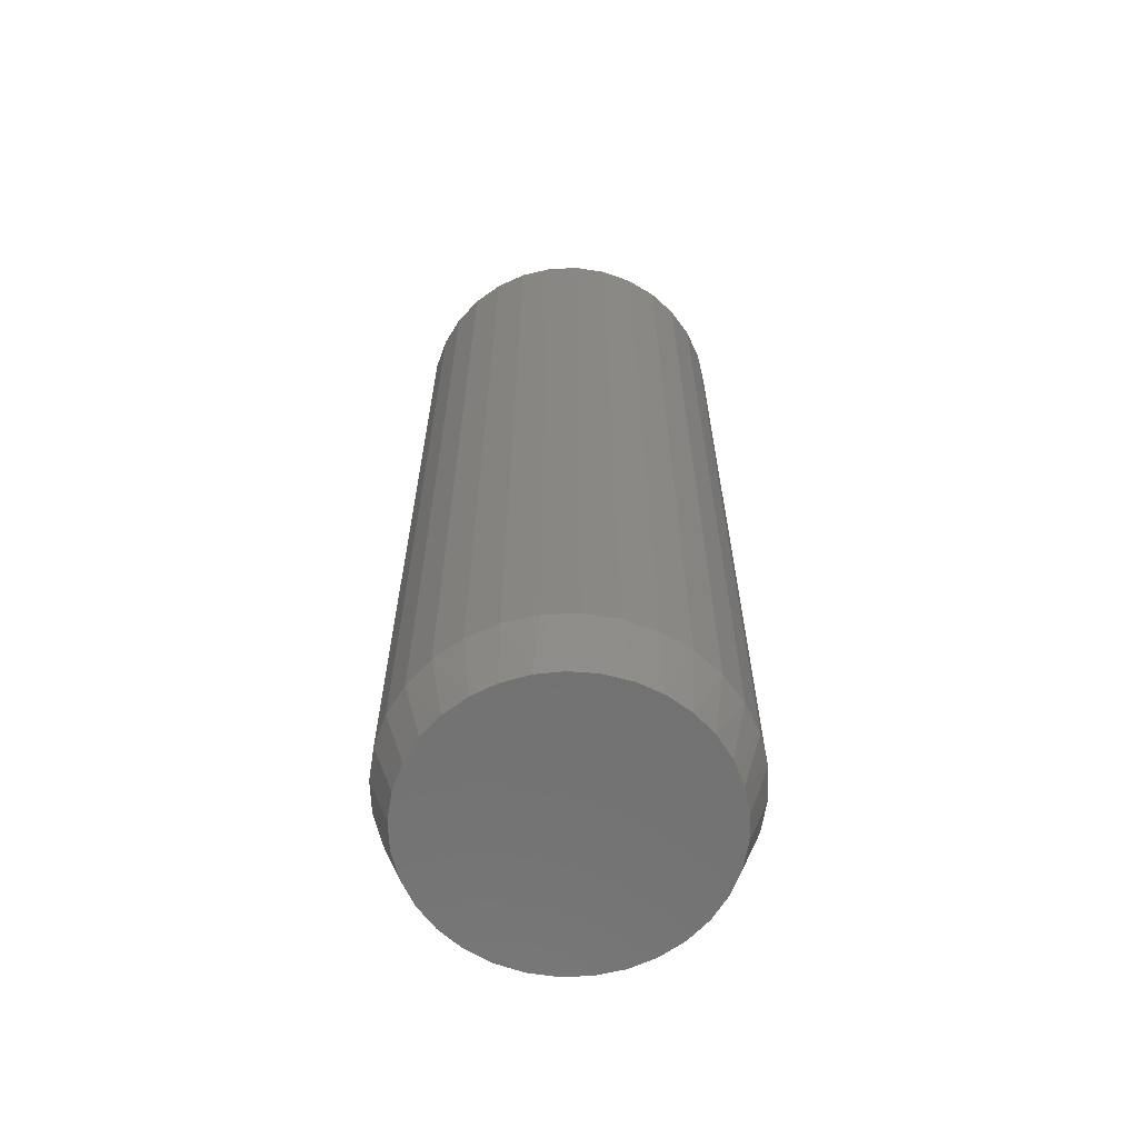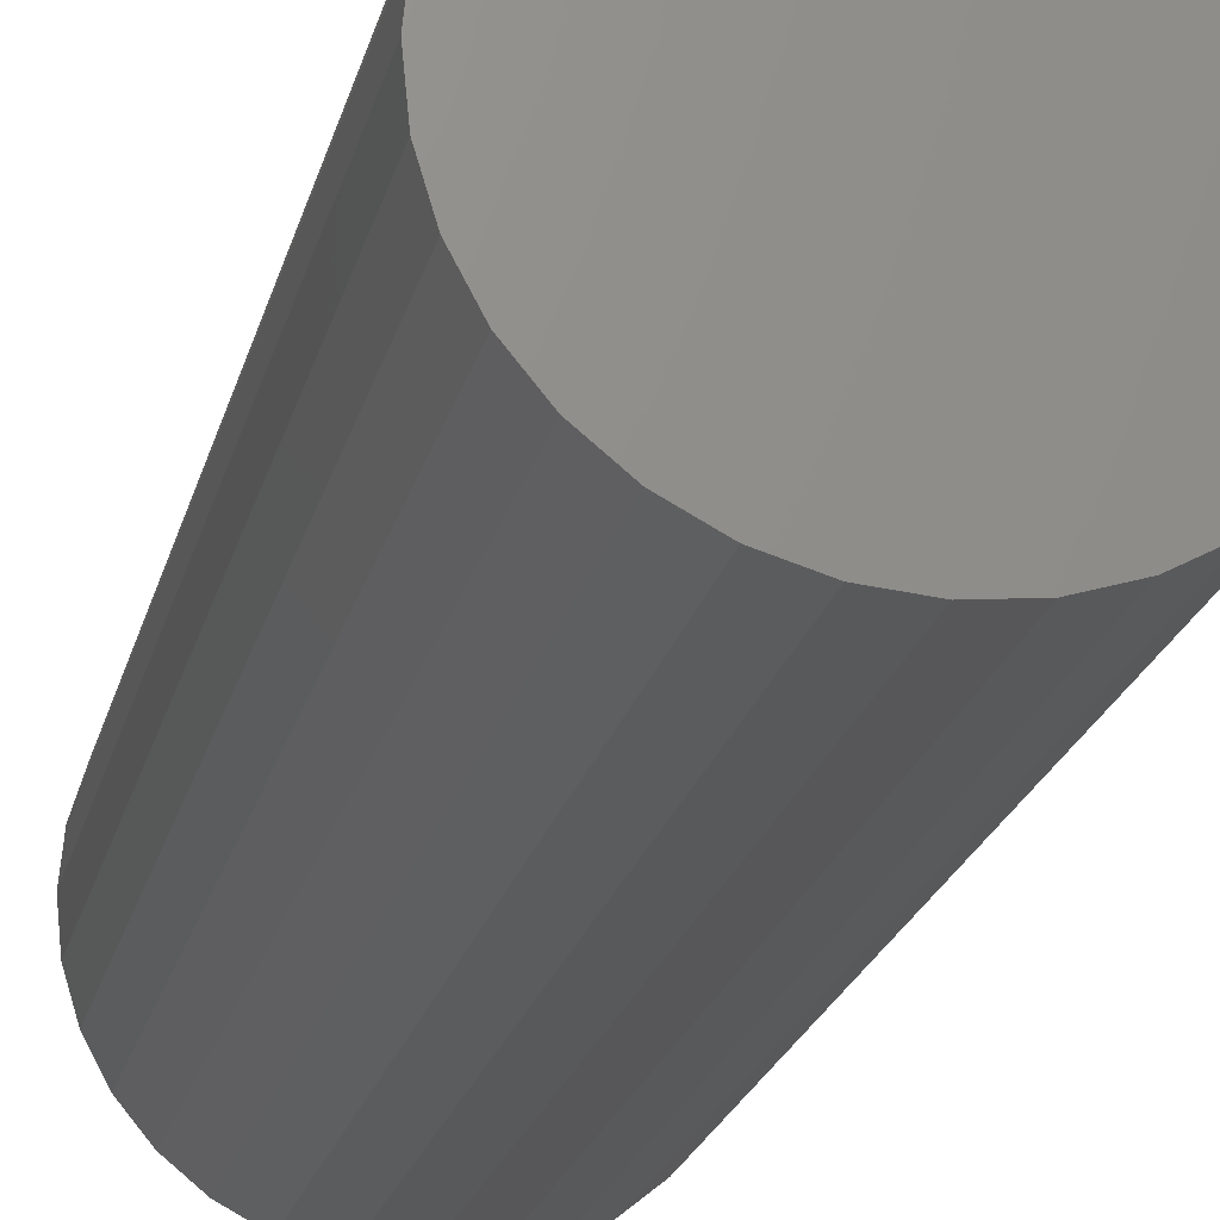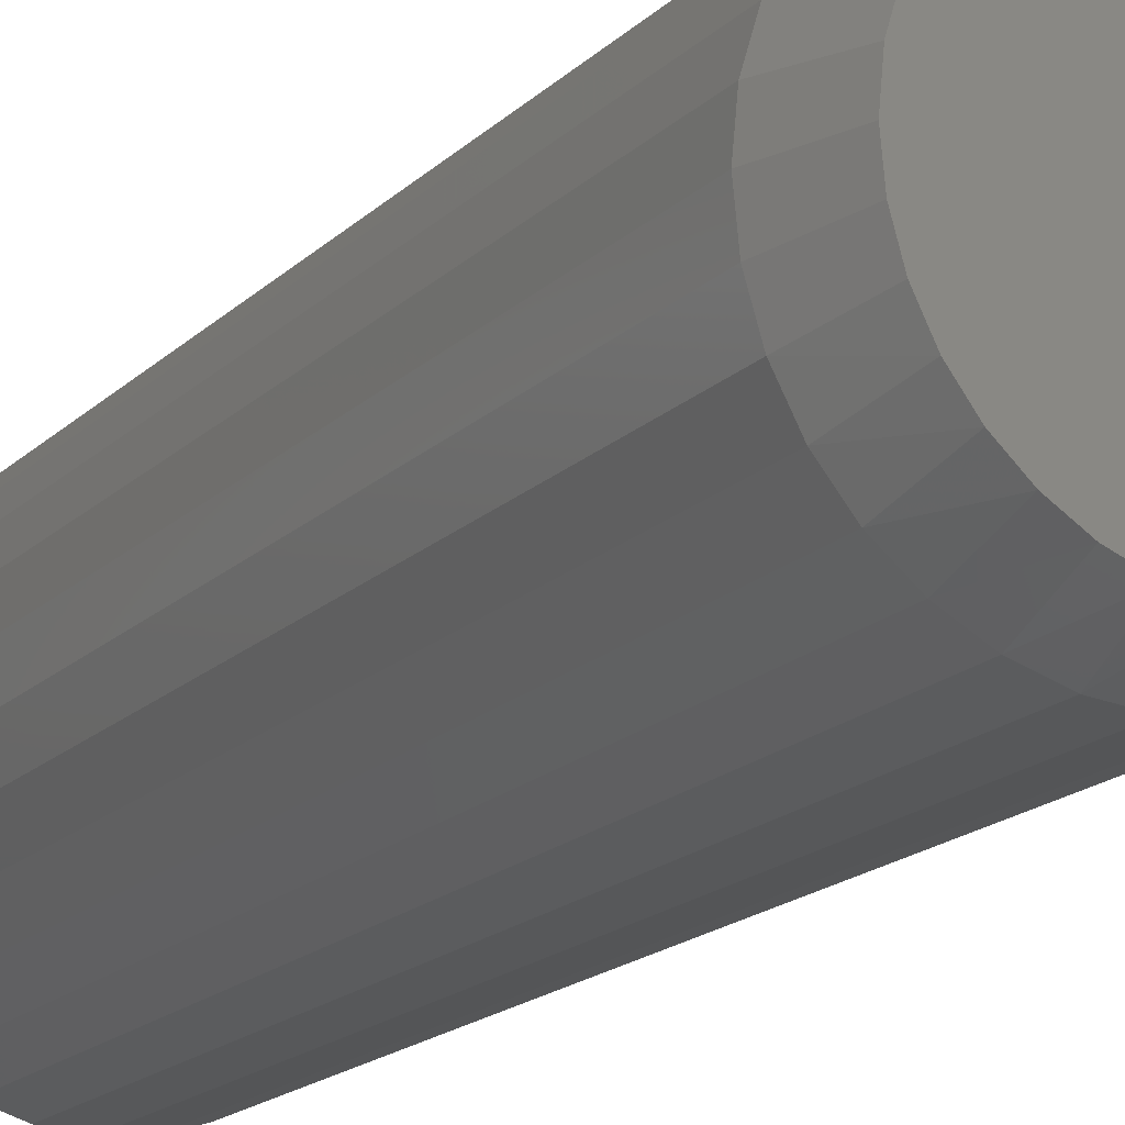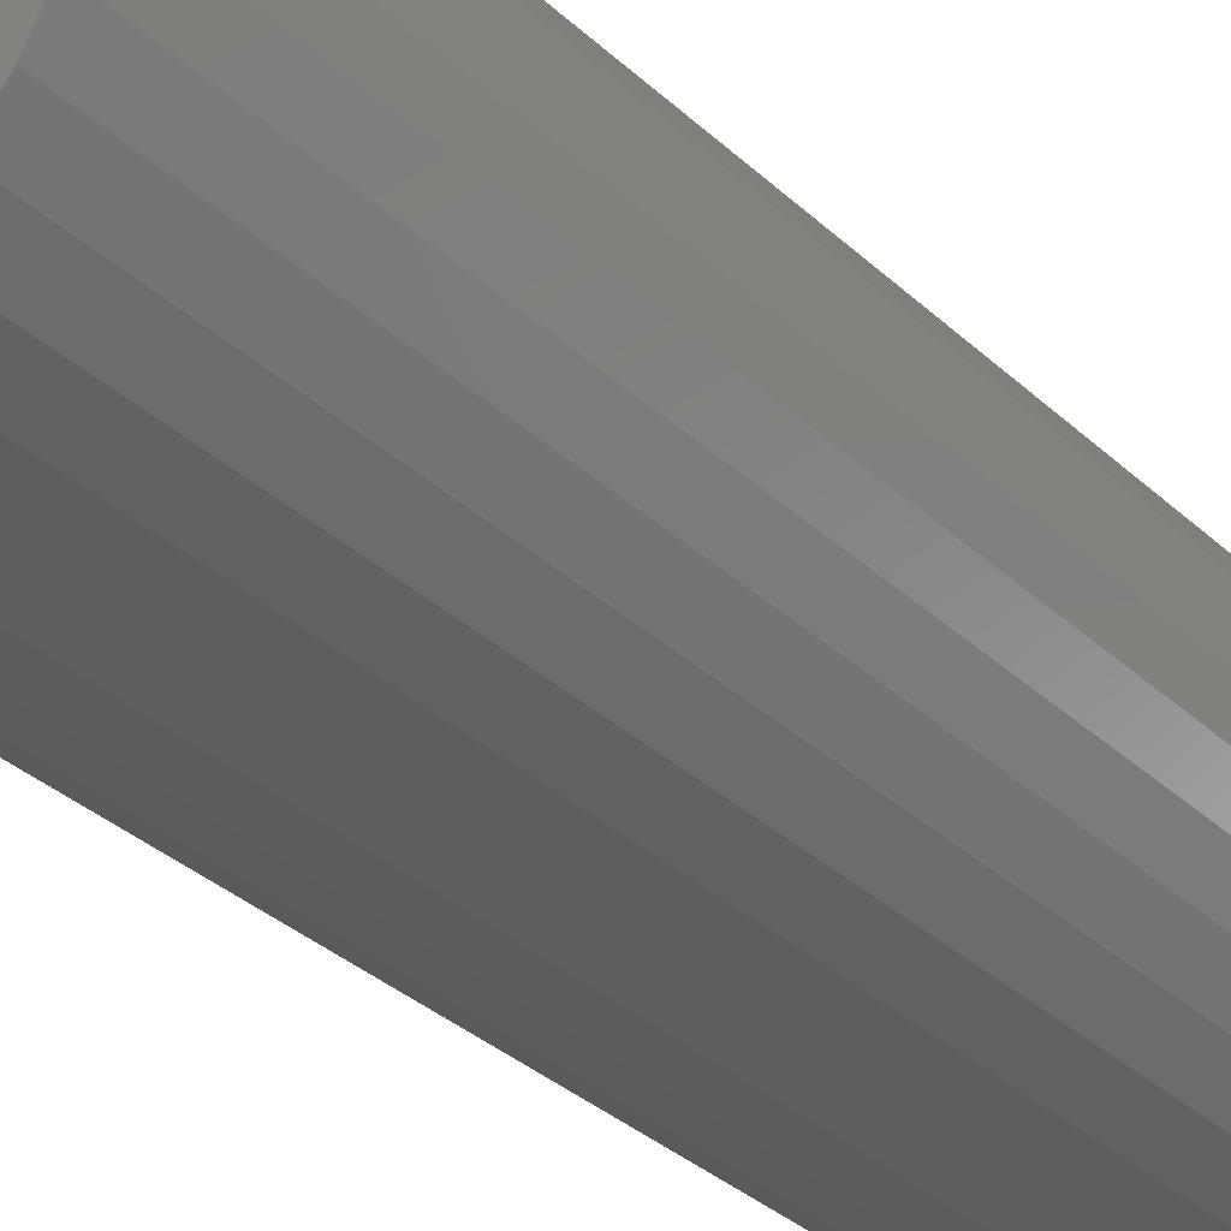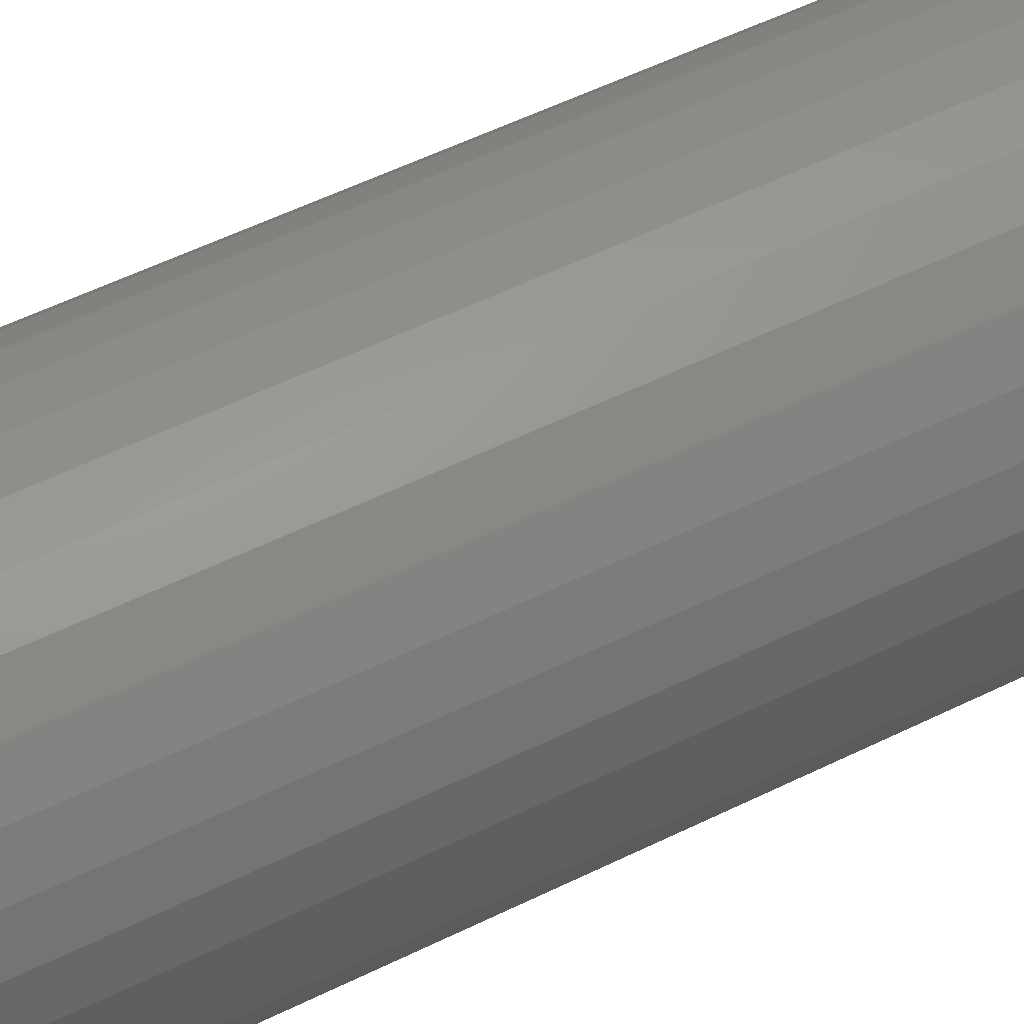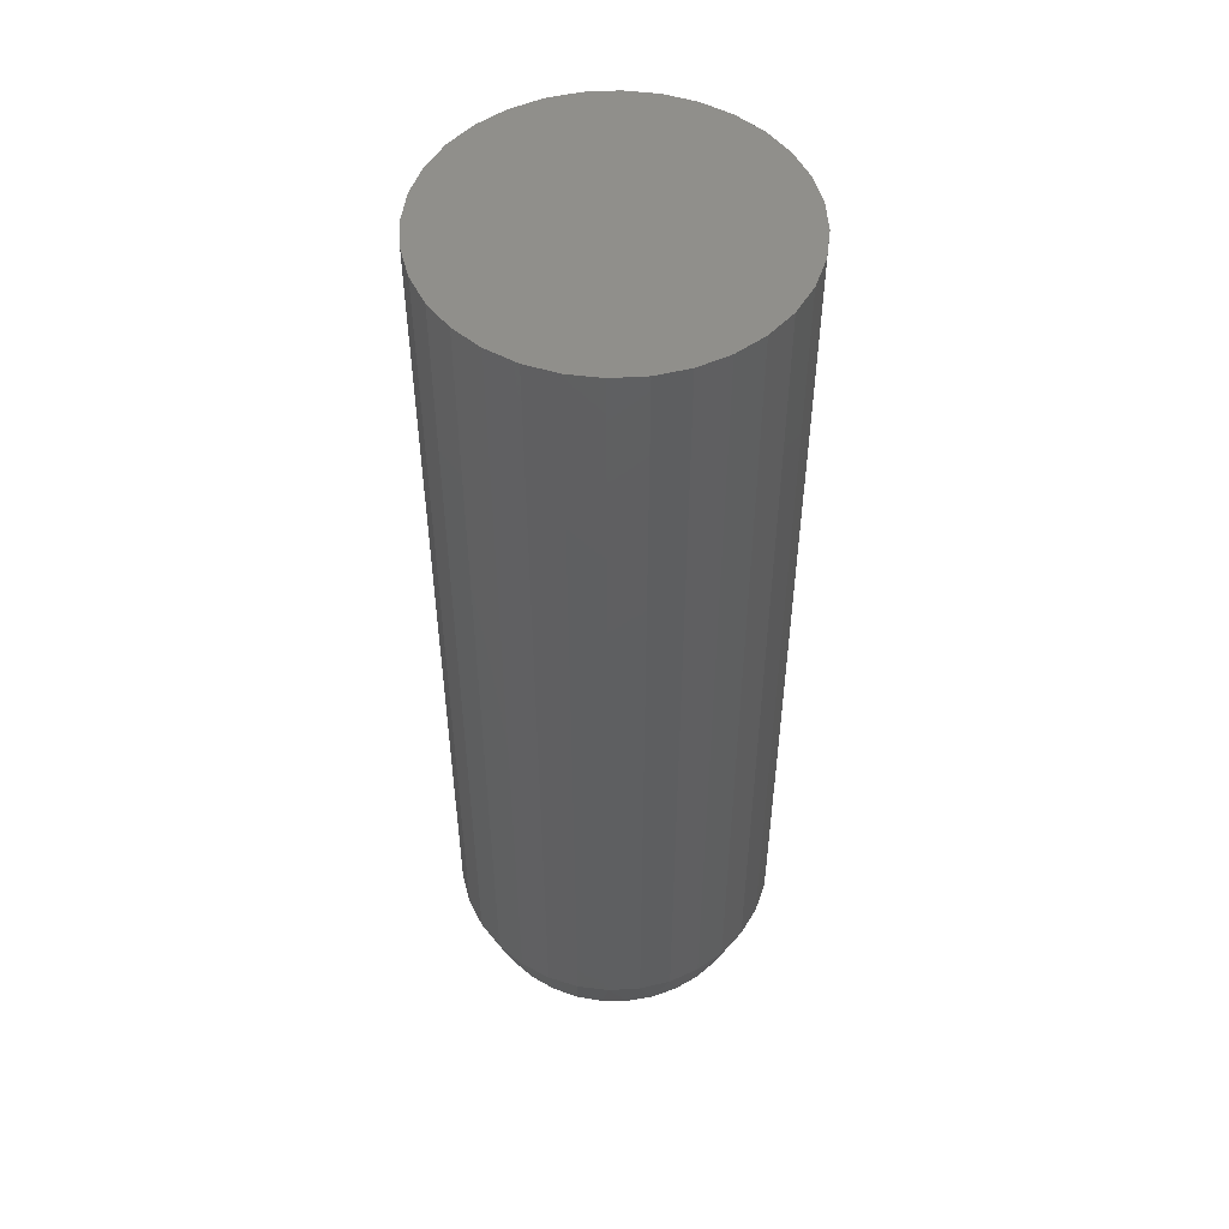
<metadata>
{"format":"stl","ext":"stl","renderer":"f3d","projection":"perspective","resolution":1024,"background":"white","views":[{"elev":-63.9,"azim":154.2,"up":"+Y"},{"elev":-19.9,"azim":167.9,"up":"+Z"},{"elev":-17.0,"azim":-28.8,"up":"+Z"},{"elev":-31.7,"azim":-142.7,"up":"+Z"},{"elev":54.6,"azim":62.4,"up":"+Z"},{"elev":51.1,"azim":148.3,"up":"+Y"}]}
</metadata>
<code>
# stl→obj: 97 verts, 190 faces
v -0.0171 -0.75 0.1124
v 0.02763 -0.75 0.1124
v 0.005264 -0.75 0.1146
v -0.03861 -0.75 0.1059
v 0.04913 -0.75 0.1059
v -0.05843 -0.75 0.09532
v 0.06895 -0.75 0.09532
v 0.07435 -0.75 -0.09148
v -0.04584 -0.75 -0.1026
v 0.05636 -0.75 -0.1026
v -0.02611 -0.75 -0.1103
v 0.03663 -0.75 -0.1103
v -0.005315 -0.75 -0.1141
v 0.01584 -0.75 -0.1141
v 0.08632 -0.75 0.08106
v -0.0758 -0.75 0.08106
v 0.1006 -0.75 0.06369
v -0.09005 -0.75 0.06369
v 0.1112 -0.75 0.04387
v -0.1006 -0.75 0.04387
v 0.1177 -0.75 0.02236
v -0.1072 -0.75 0.02237
v 0.1199 -0.75 -1.829e-16
v -0.1094 -0.75 1.092e-06
v 0.1179 -0.75 -0.02106
v -0.1074 -0.75 -0.02106
v 0.1122 -0.75 -0.04141
v -0.1016 -0.75 -0.04141
v 0.1027 -0.75 -0.06035
v -0.0922 -0.75 -0.06035
v 0.08998 -0.75 -0.07723
v -0.07946 -0.75 -0.07723
v -0.06382 -0.75 -0.09148
v 0.1355 7.231e-18 -1.595e-17
v 0.1355 -0.7031 -4.786e-17
v 0.133 7.092e-18 -0.02541
v 0.133 -0.7031 -0.02541
v 0.1256 6.681e-18 -0.04985
v 0.1256 -0.7031 -0.04985
v 0.1136 6.012e-18 -0.07237
v 0.1136 -0.7031 -0.07237
v 0.09737 5.113e-18 -0.09211
v 0.09737 -0.7031 -0.09211
v 0.07763 4.017e-18 -0.1083
v 0.07763 -0.7031 -0.1083
v 0.05511 2.767e-18 -0.1203
v 0.05511 -0.7031 -0.1203
v 0.03068 1.411e-18 -0.1278
v 0.03068 -0.7031 -0.1278
v 0.005263 -1.771e-33 -0.1303
v 0.005263 -0.7031 -0.1303
v -0.02015 -1.411e-18 -0.1278
v -0.02015 -0.7031 -0.1278
v -0.04459 -2.767e-18 -0.1203
v -0.04459 -0.7031 -0.1203
v -0.06711 -4.017e-18 -0.1083
v -0.06711 -0.7031 -0.1083
v -0.08685 -5.113e-18 -0.09211
v -0.08685 -0.7031 -0.09211
v -0.103 -6.012e-18 -0.07237
v -0.103 -0.7031 -0.07237
v -0.1151 -6.681e-18 -0.04985
v -0.1151 -0.7031 -0.04985
v -0.1225 -7.092e-18 -0.02541
v -0.1225 -0.7031 -0.02541
v -0.125 -7.231e-18 1.595e-17
v -0.125 -0.7031 1.595e-17
v -0.1225 -7.092e-18 0.02541
v -0.1225 -0.7031 0.02541
v -0.1151 -6.681e-18 0.04985
v -0.1151 -0.7031 0.04985
v -0.103 -6.012e-18 0.07237
v -0.103 -0.7031 0.07237
v -0.08685 -5.113e-18 0.09211
v -0.08685 -0.7031 0.09211
v -0.06711 -4.017e-18 0.1083
v -0.06711 -0.7031 0.1083
v -0.04459 -2.767e-18 0.1203
v -0.04459 -0.7031 0.1203
v -0.02015 -1.411e-18 0.1278
v -0.02015 -0.7031 0.1278
v 0.005263 8.855e-34 0.1303
v 0.005263 -0.7031 0.1303
v 0.03068 1.411e-18 0.1278
v 0.03068 -0.7031 0.1278
v 0.05511 2.767e-18 0.1203
v 0.05511 -0.7031 0.1203
v 0.07763 4.017e-18 0.1083
v 0.07763 -0.7031 0.1083
v 0.09737 5.113e-18 0.09211
v 0.09737 -0.7031 0.09211
v 0.1136 6.012e-18 0.07237
v 0.1136 -0.7031 0.07237
v 0.1256 6.681e-18 0.04985
v 0.1256 -0.7031 0.04985
v 0.133 7.092e-18 0.02541
v 0.133 -0.7031 0.02541
f 1 2 3
f 2 1 4
f 2 4 5
f 5 4 6
f 5 6 7
f 8 9 10
f 10 9 11
f 10 11 12
f 12 11 13
f 12 13 14
f 7 6 15
f 15 6 16
f 15 16 17
f 17 16 18
f 17 18 19
f 19 18 20
f 19 20 21
f 21 20 22
f 21 22 23
f 23 22 24
f 23 24 25
f 25 24 26
f 25 26 27
f 27 26 28
f 27 28 29
f 29 28 30
f 29 30 31
f 31 30 32
f 31 32 8
f 8 32 33
f 8 33 9
f 34 35 36
f 36 35 37
f 36 37 38
f 38 37 39
f 38 39 40
f 40 39 41
f 40 41 42
f 42 41 43
f 42 43 44
f 44 43 45
f 44 45 46
f 46 45 47
f 46 47 48
f 48 47 49
f 48 49 50
f 50 49 51
f 50 51 52
f 52 51 53
f 52 53 54
f 54 53 55
f 54 55 56
f 56 55 57
f 56 57 58
f 58 57 59
f 58 59 60
f 60 59 61
f 60 61 62
f 62 61 63
f 62 63 64
f 64 63 65
f 64 65 66
f 66 65 67
f 66 67 68
f 68 67 69
f 68 69 70
f 70 69 71
f 70 71 72
f 72 71 73
f 72 73 74
f 74 73 75
f 74 75 76
f 76 75 77
f 76 77 78
f 78 77 79
f 78 79 80
f 80 79 81
f 80 81 82
f 82 81 83
f 82 83 84
f 84 83 85
f 84 85 86
f 86 85 87
f 86 87 88
f 88 87 89
f 88 89 90
f 90 89 91
f 90 91 92
f 92 91 93
f 92 93 94
f 94 93 95
f 94 95 96
f 96 95 97
f 96 97 34
f 34 97 35
f 83 2 85
f 85 2 5
f 85 5 87
f 87 5 7
f 87 7 89
f 89 7 15
f 89 15 91
f 91 15 17
f 91 17 93
f 93 17 19
f 93 19 95
f 95 19 21
f 95 21 97
f 97 21 23
f 97 23 35
f 2 83 3
f 3 83 81
f 3 81 1
f 1 81 79
f 1 79 4
f 4 79 77
f 4 77 6
f 6 77 75
f 6 75 16
f 16 75 73
f 16 73 18
f 18 73 71
f 18 71 20
f 20 71 69
f 20 69 22
f 22 69 67
f 22 67 24
f 63 61 30
f 61 59 32
f 30 61 32
f 59 57 33
f 32 59 33
f 57 55 9
f 33 57 9
f 55 53 11
f 9 55 11
f 53 51 13
f 11 53 13
f 12 14 49
f 14 51 49
f 13 51 14
f 10 12 47
f 12 49 47
f 8 10 45
f 10 47 45
f 31 8 43
f 8 45 43
f 41 29 31
f 31 43 41
f 29 41 39
f 29 39 27
f 27 39 37
f 27 37 25
f 25 37 35
f 25 35 23
f 30 28 63
f 63 28 26
f 63 26 65
f 65 26 24
f 65 24 67
f 82 84 80
f 78 80 84
f 86 78 84
f 76 78 86
f 88 76 86
f 46 54 44
f 52 54 46
f 48 52 46
f 50 52 48
f 54 56 44
f 44 56 58
f 44 58 42
f 42 58 60
f 42 60 40
f 40 60 62
f 40 62 38
f 38 62 64
f 38 64 36
f 36 64 66
f 36 66 34
f 34 66 68
f 34 68 96
f 96 68 70
f 96 70 94
f 94 70 72
f 94 72 92
f 92 72 74
f 92 74 90
f 90 74 76
f 90 76 88

</code>
